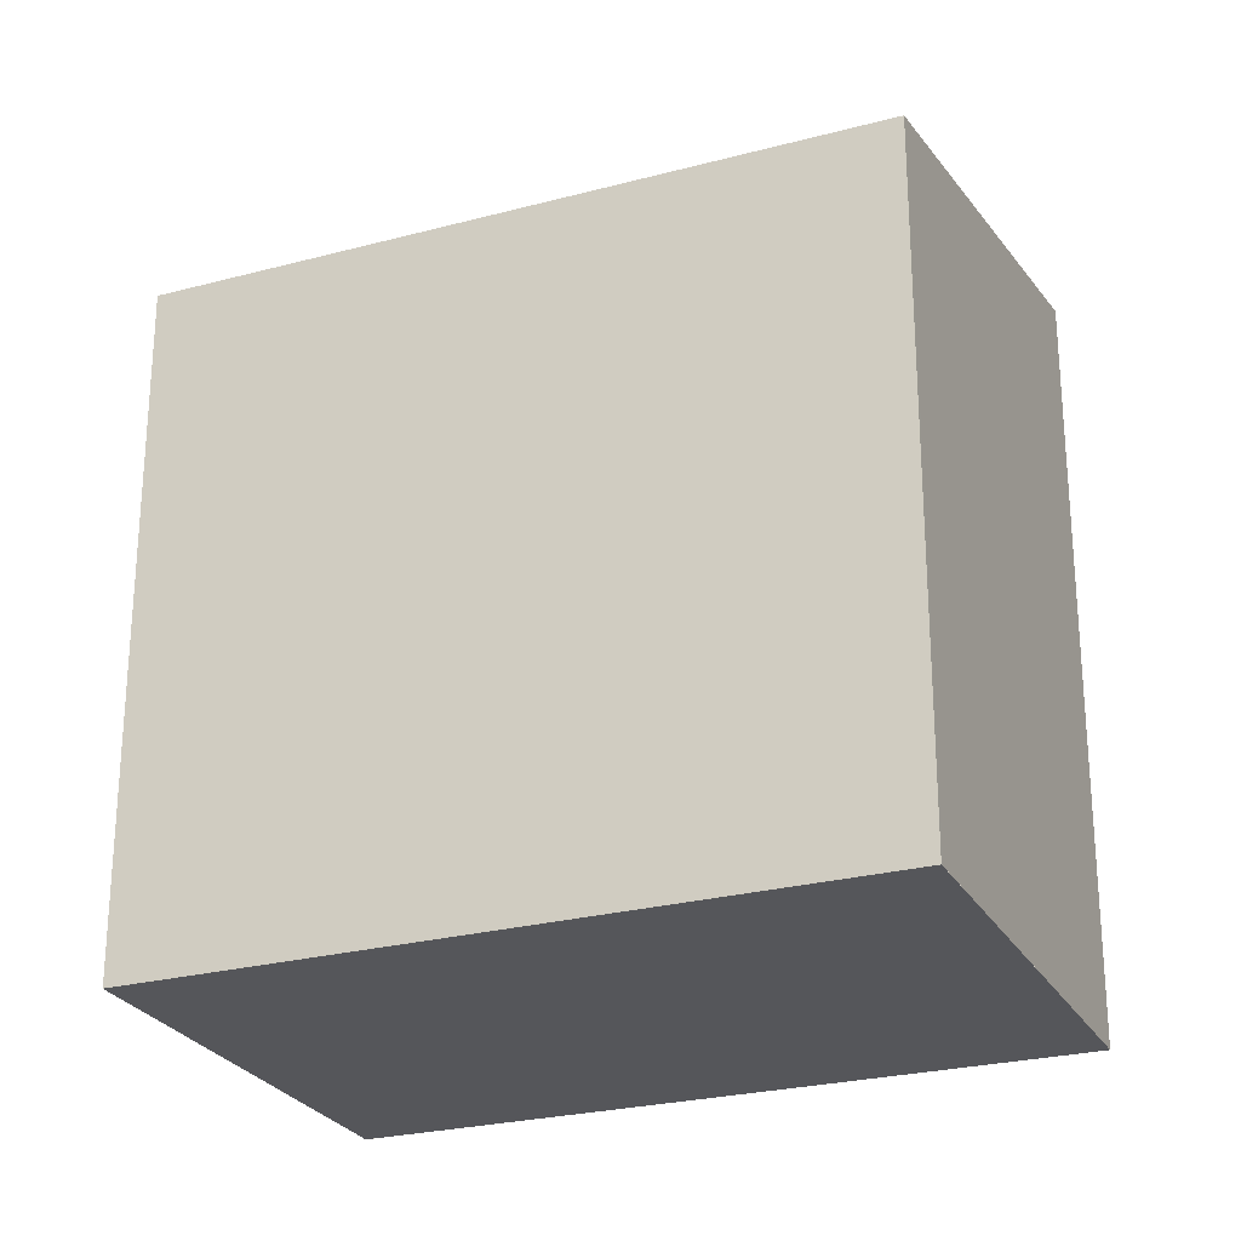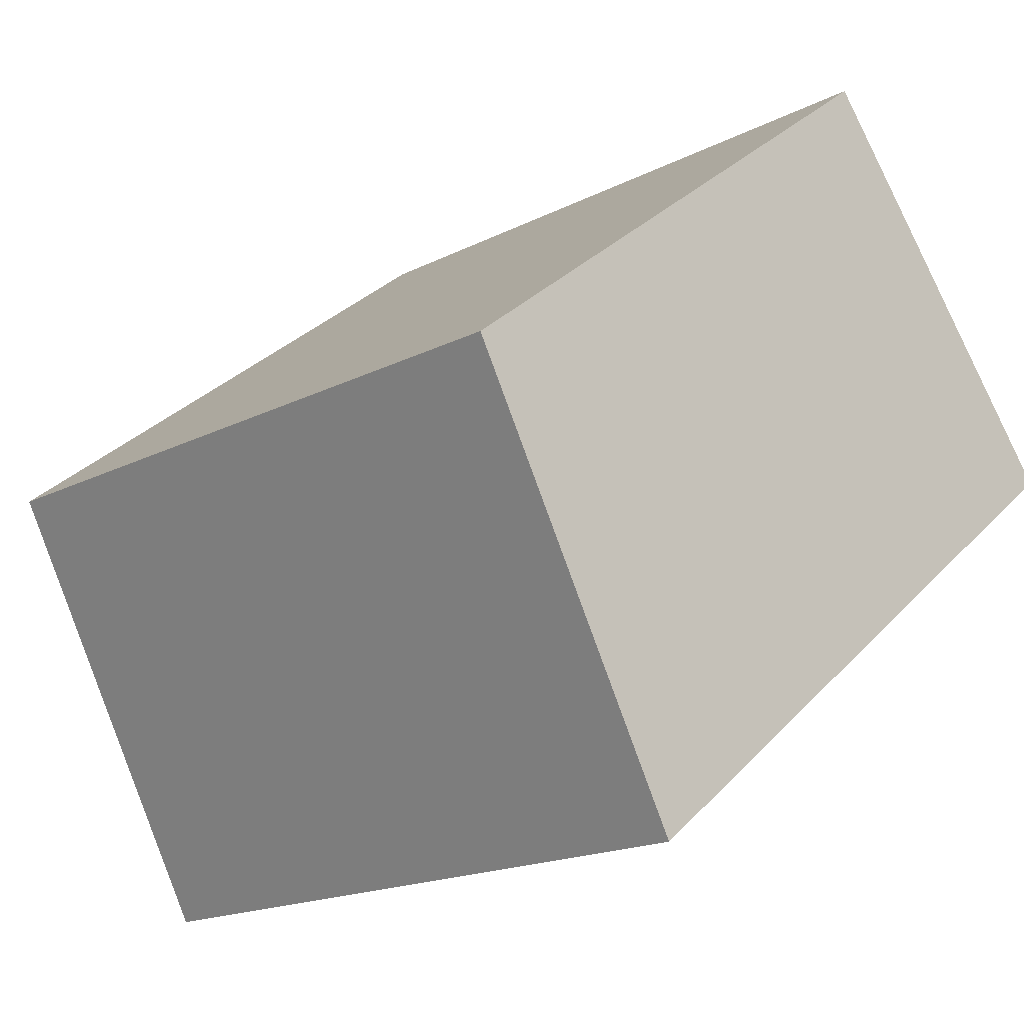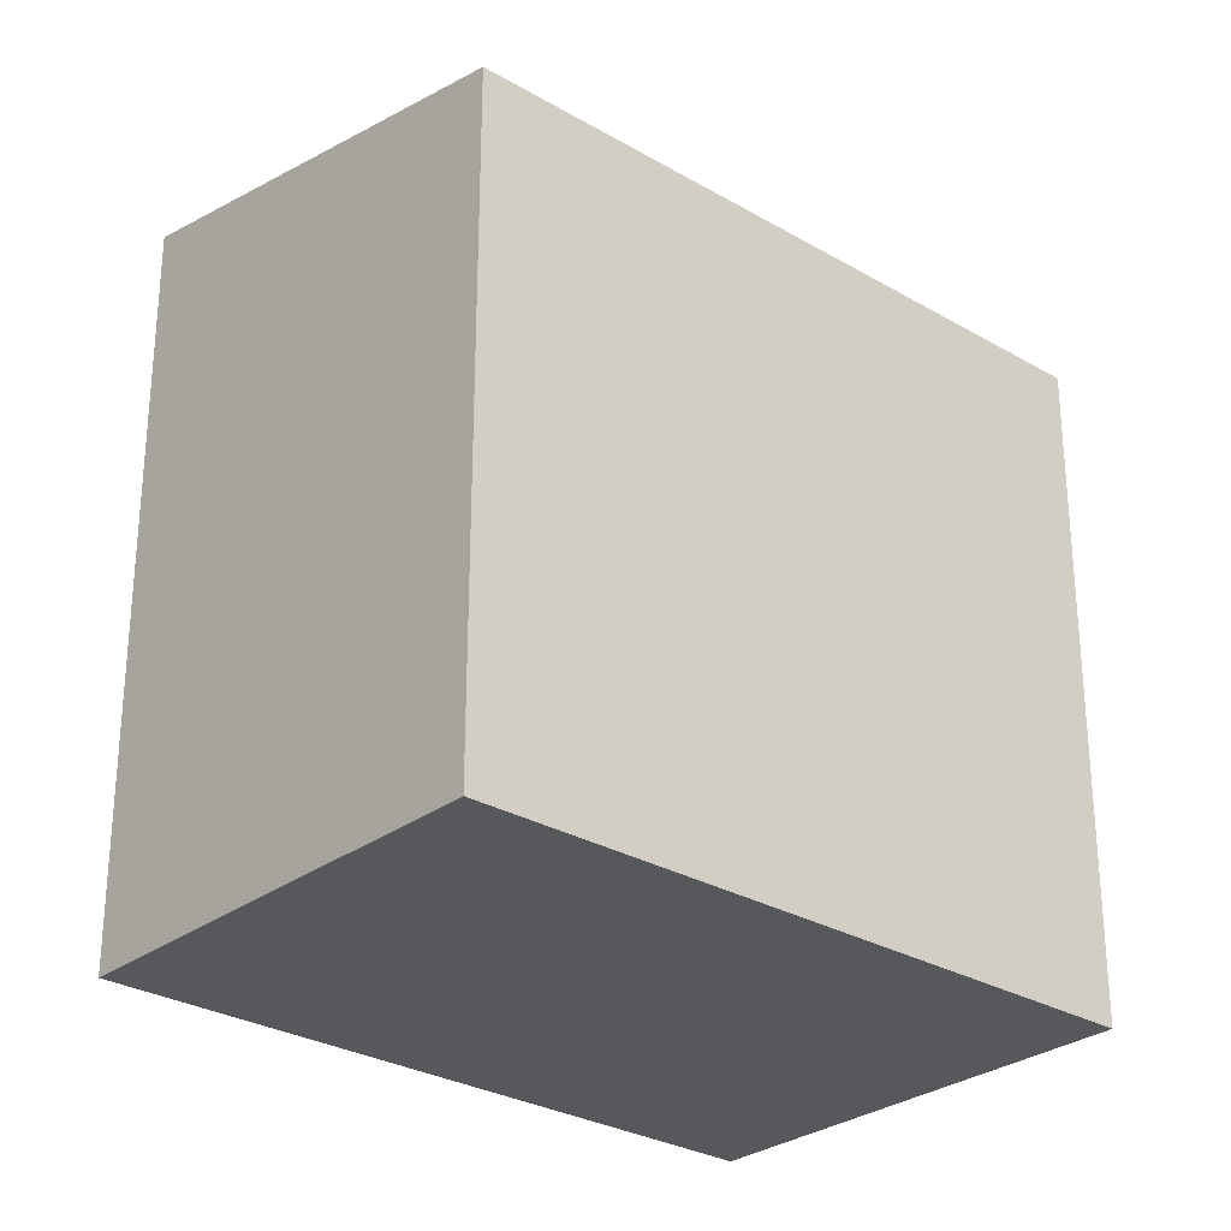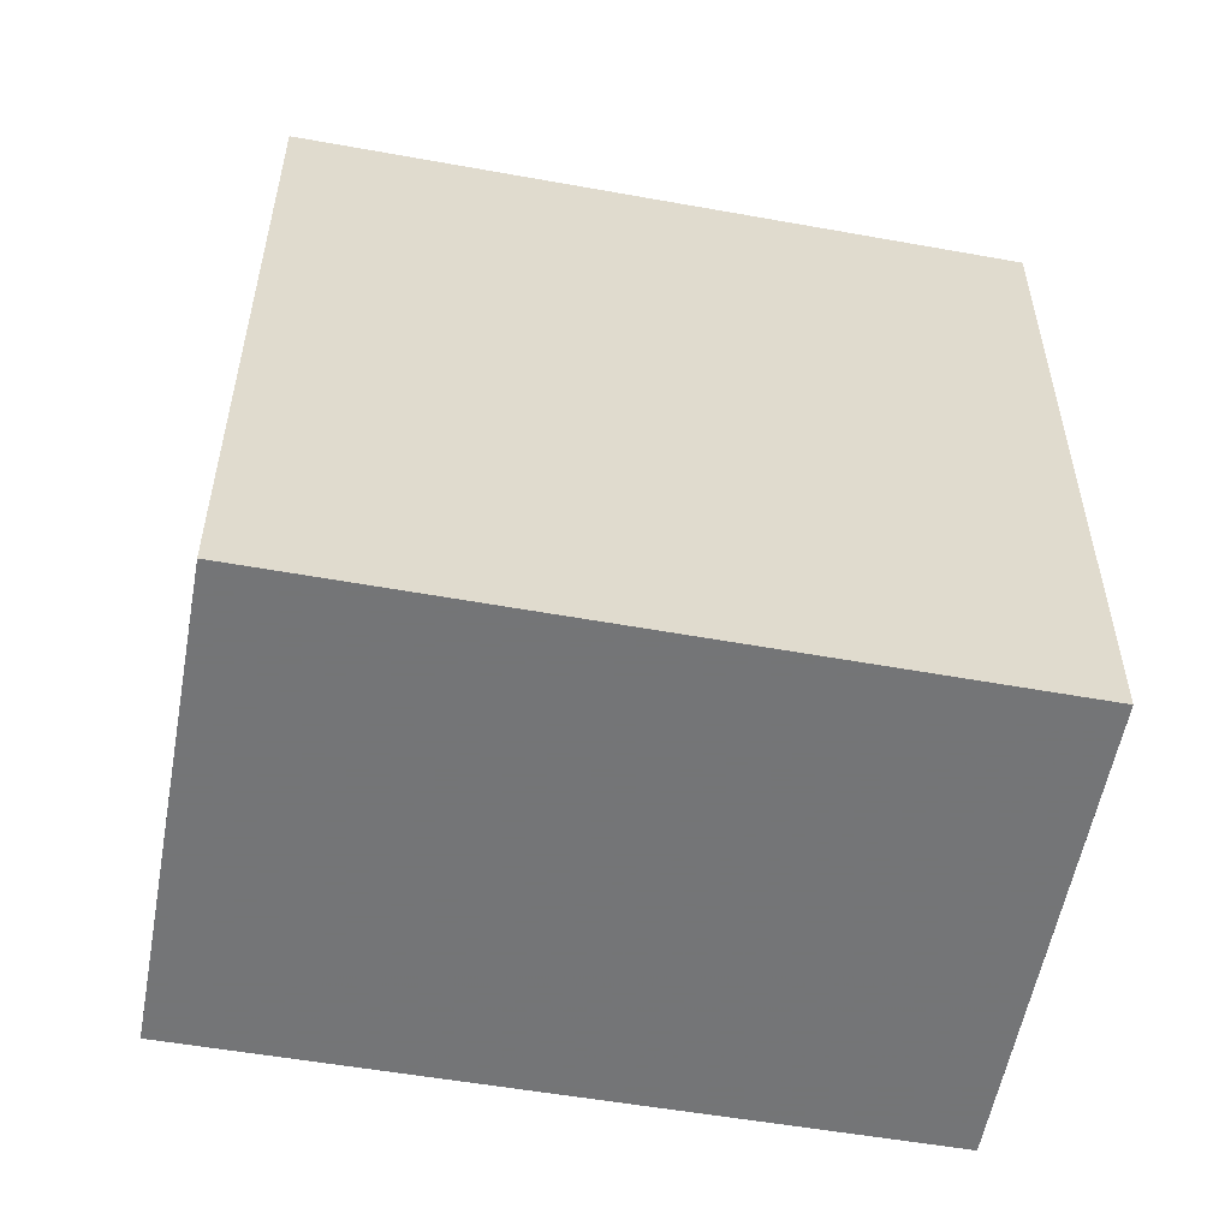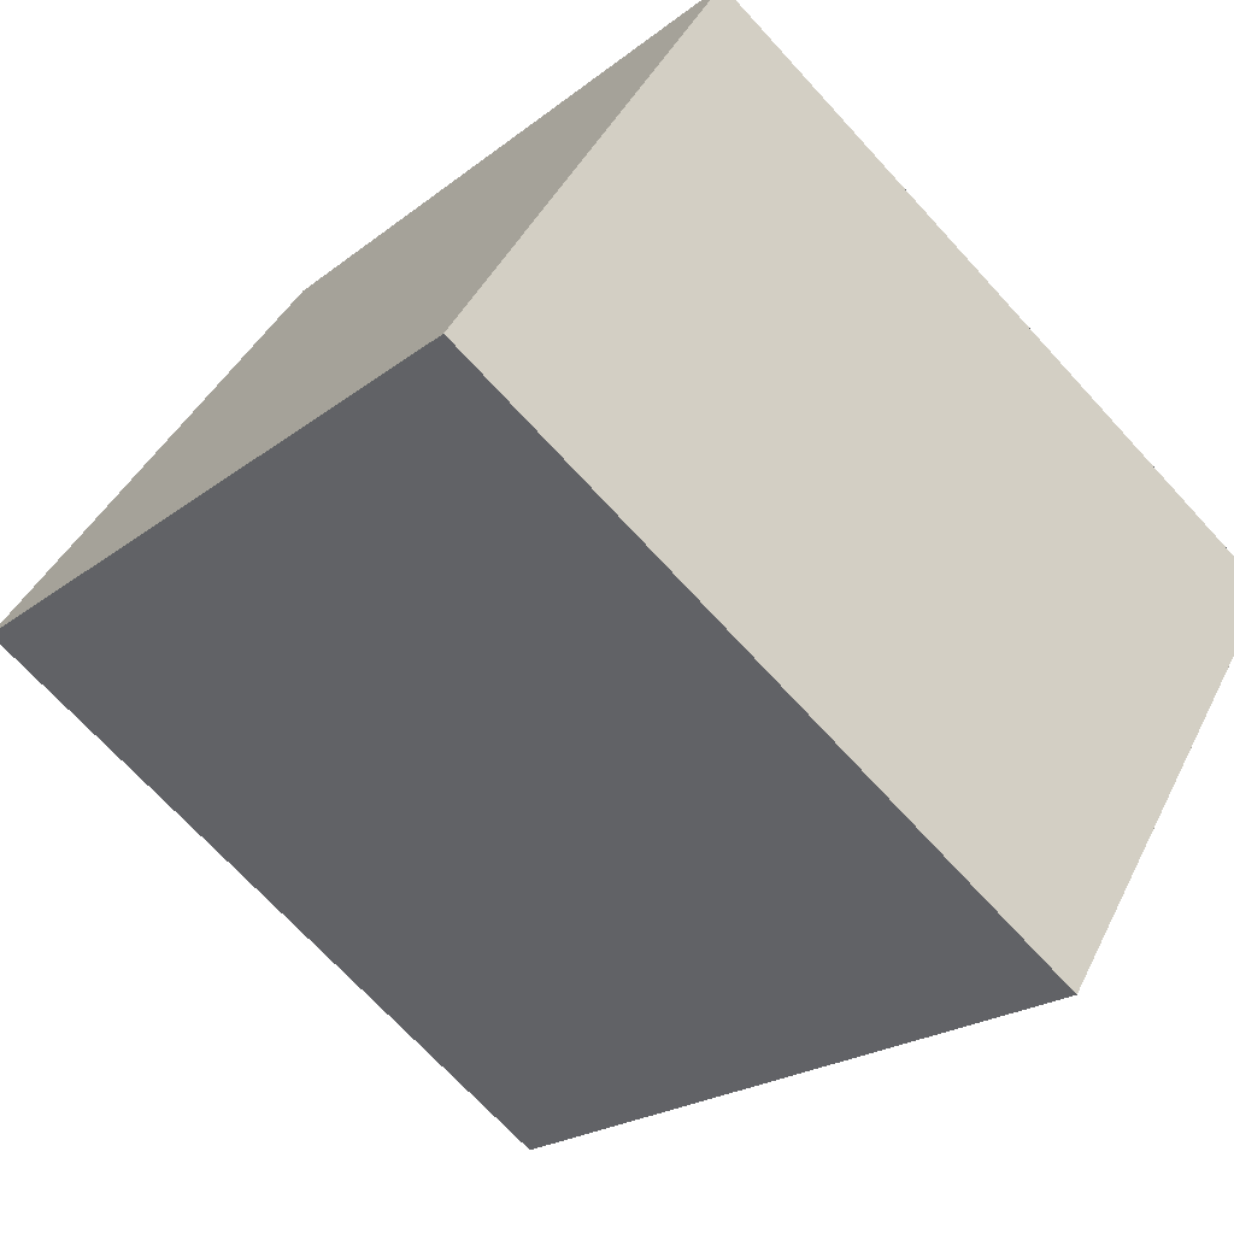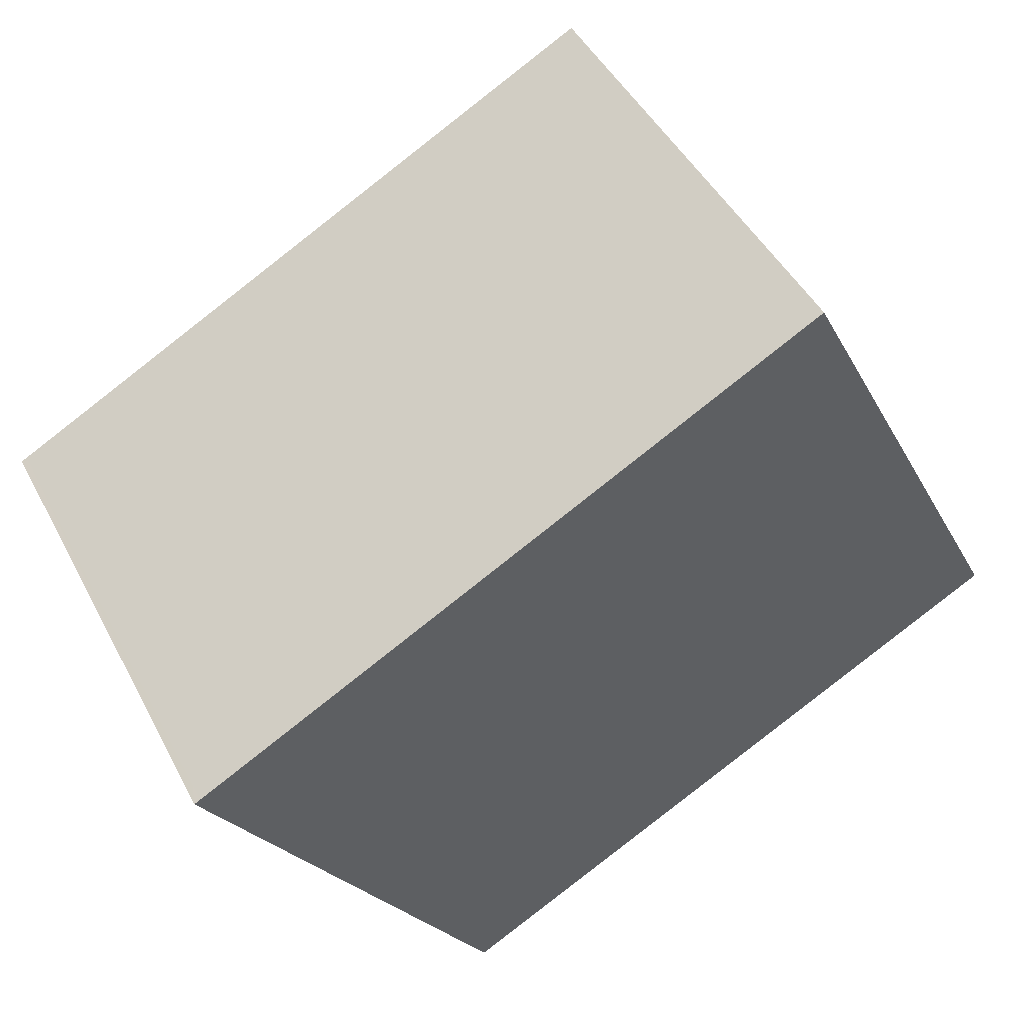
<metadata>
{"format":"obj","ext":"obj","renderer":"f3d","projection":"perspective","resolution":1024,"background":"white","views":[{"elev":-25.9,"azim":-124.1,"up":"+Z"},{"elev":32.0,"azim":35.0,"up":"+Y"},{"elev":-28.5,"azim":171.6,"up":"+Z"},{"elev":-56.4,"azim":22.7,"up":"+Z"},{"elev":-21.5,"azim":143.6,"up":"+Y"},{"elev":-20.9,"azim":20.0,"up":"+Y"}]}
</metadata>
<code>
v 96.62 -2041 3.128
v 95.53 -2039 2.779
v 98.04 -2037 2.776
v 99.13 -2039 3.12
v 98.05 -2037 2.779
v 95.54 -2039 2.782
v 99.13 -2039 3.12
v 98.05 -2037 2.779
v 98.04 -2037 2.776
v 95.56 -2039 2.782
v 96.64 -2041 3.127
v 95.55 -2039 2.779
v 99.1 -2039 3.111
v 96.6 -2041 3.114
v 96.58 -2041 3.114
v 99.1 -2039 3.111
v 96.58 -2041 3.114
v 96.62 -2041 3.128
v 96.62 -2041 4.441e-16
v 96.58 -2041 0
v 95.55 -2039 2.779
v 95.53 -2039 2.779
v 95.53 -2039 0
v 95.55 -2039 0
v 98.05 -2037 2.779
v 98.04 -2037 2.776
v 98.04 -2037 -4.441e-16
v 98.05 -2037 4.441e-16
v 99.13 -2039 3.12
v 99.13 -2039 3.12
v 99.13 -2039 4.441e-16
v 99.13 -2039 4.441e-16
v 99.1 -2039 3.111
v 98.05 -2037 2.779
v 98.05 -2037 4.441e-16
v 99.1 -2039 -4.441e-16
v 95.53 -2039 2.779
v 95.54 -2039 2.782
v 95.54 -2039 0
v 95.53 -2039 0
v 96.64 -2041 3.127
v 99.13 -2039 3.12
v 99.13 -2039 4.441e-16
v 96.64 -2041 -4.441e-16
v 98.04 -2037 2.776
v 98.04 -2037 2.776
v 98.04 -2037 0
v 98.04 -2037 -4.441e-16
v 96.62 -2041 3.128
v 96.64 -2041 3.127
v 96.64 -2041 -4.441e-16
v 96.62 -2041 4.441e-16
v 98.04 -2037 2.776
v 95.55 -2039 2.779
v 95.55 -2039 0
v 98.04 -2037 0
v 95.54 -2039 2.782
v 96.58 -2041 3.114
v 96.58 -2041 0
v 95.54 -2039 0
v 99.13 -2039 3.12
v 99.1 -2039 3.111
v 99.1 -2039 -4.441e-16
v 99.13 -2039 4.441e-16
v 96.62 -2041 0
v 95.53 -2039 0
v 98.04 -2037 0
v 99.13 -2039 0
f 9 3 5 8
f 13 8 5 16
f 15 6 10 14
f 10 6 2 12
f 14 10 8 13
f 12 9 8 10
f 13 7 11 14
f 14 11 1 15
f 16 4 7 13
f 18 19 20 17
f 22 23 24 21
f 26 27 28 25
f 30 31 32 29
f 34 35 36 33
f 38 39 40 37
f 42 43 44 41
f 46 47 48 45
f 50 51 52 49
f 54 55 56 53
f 58 59 60 57
f 62 63 64 61
f 66 67 68 65

</code>
